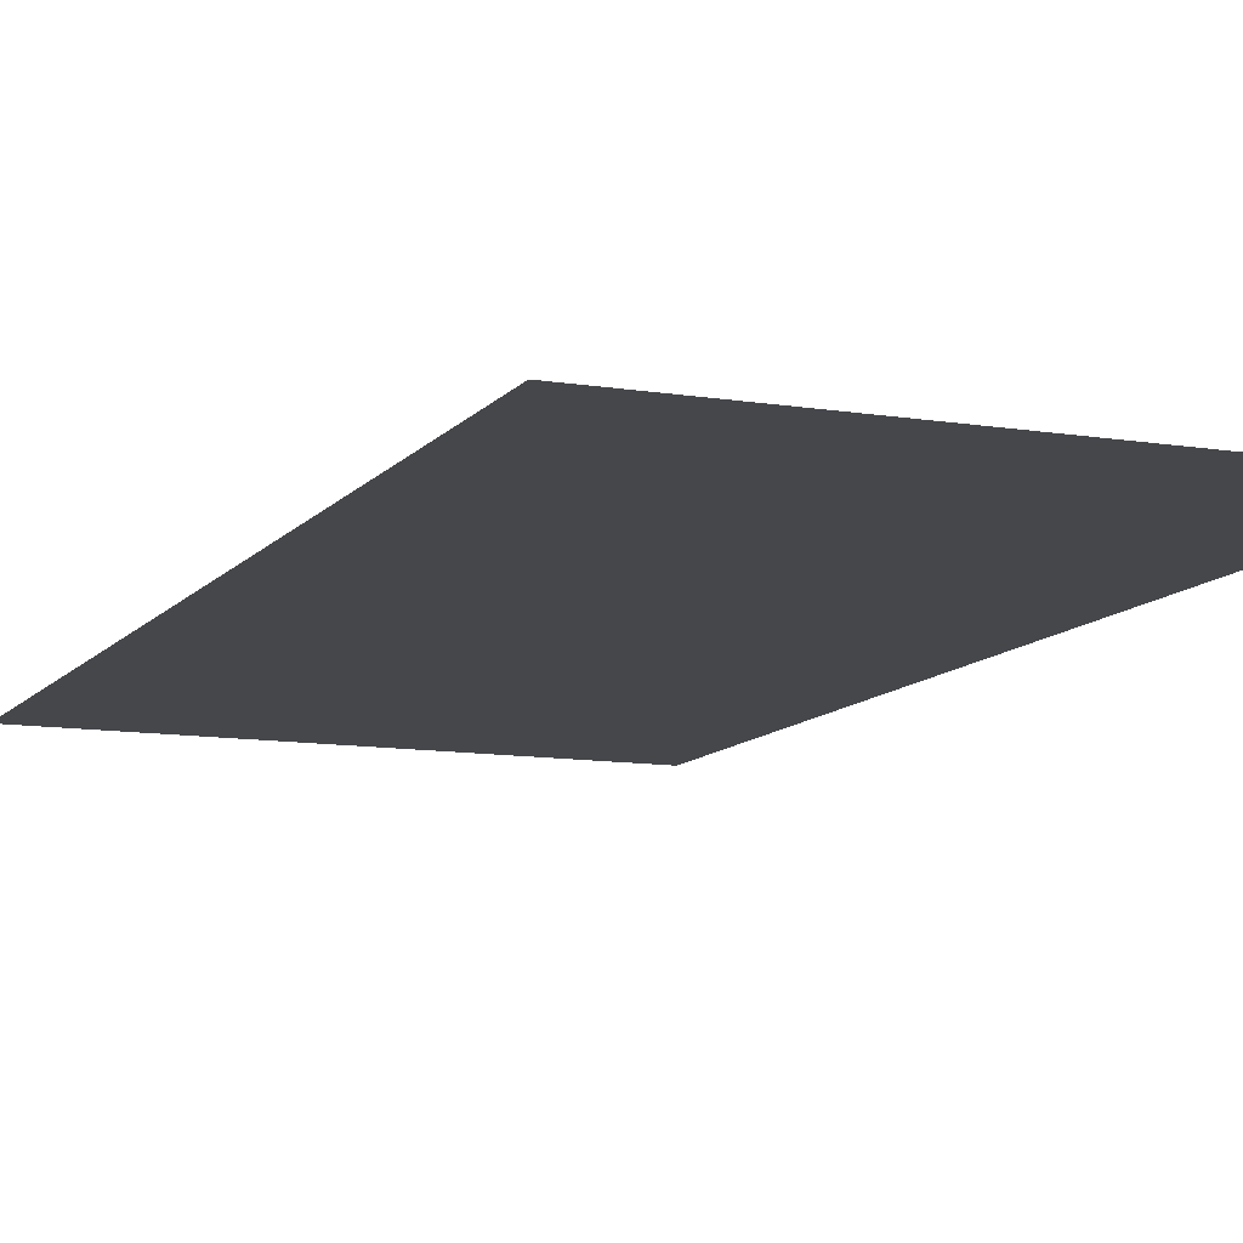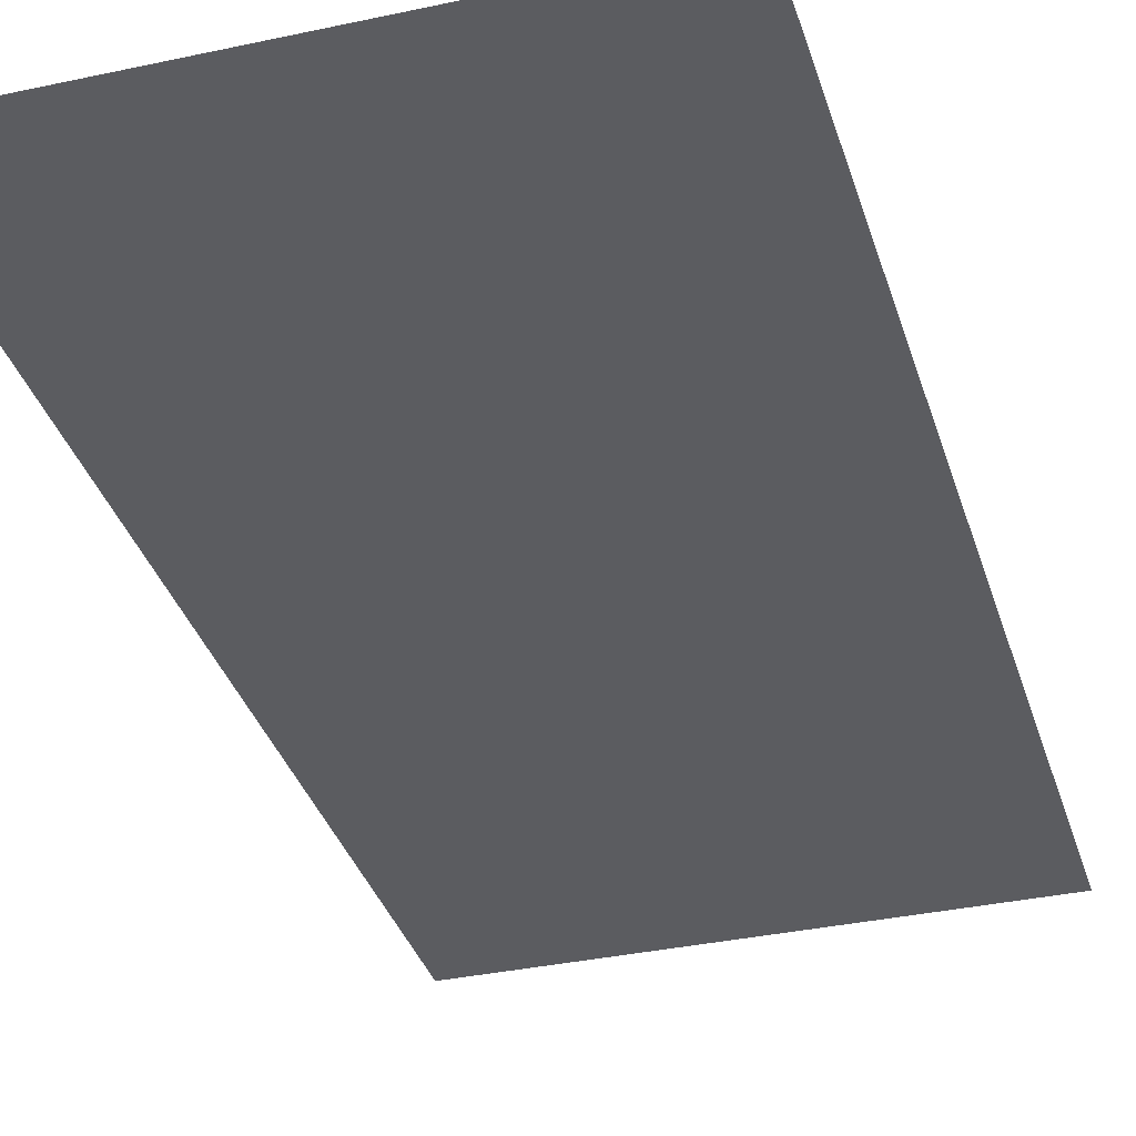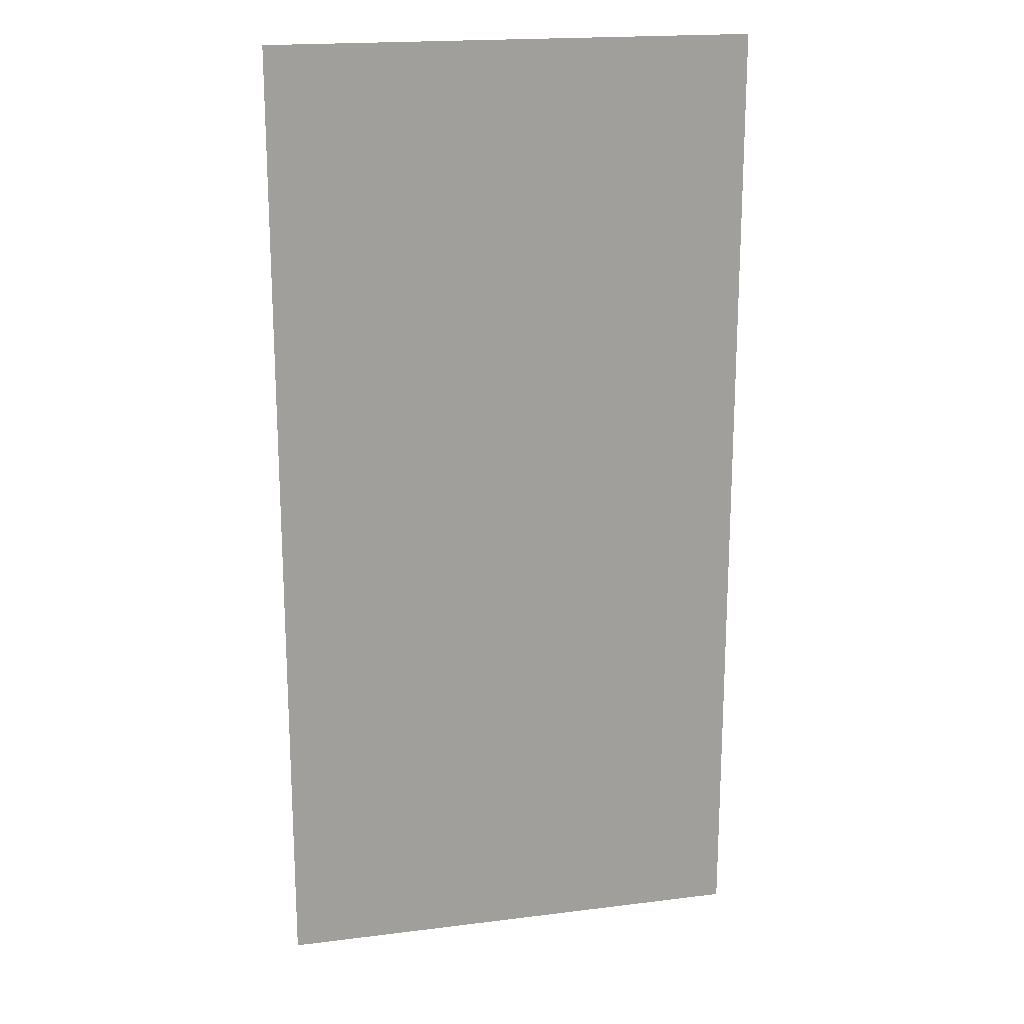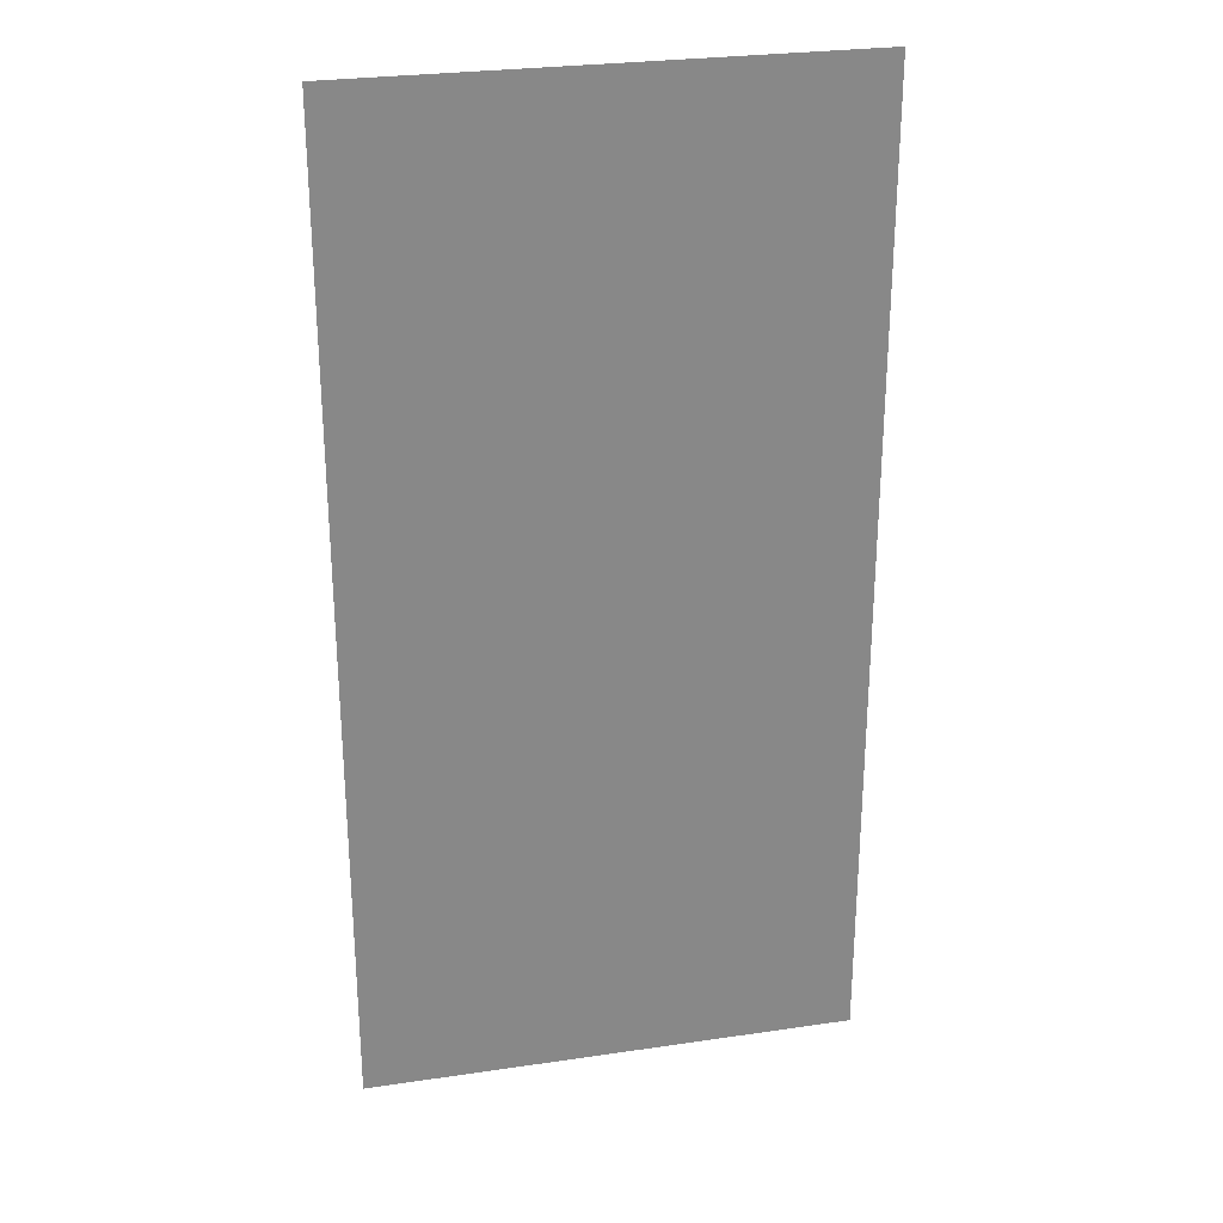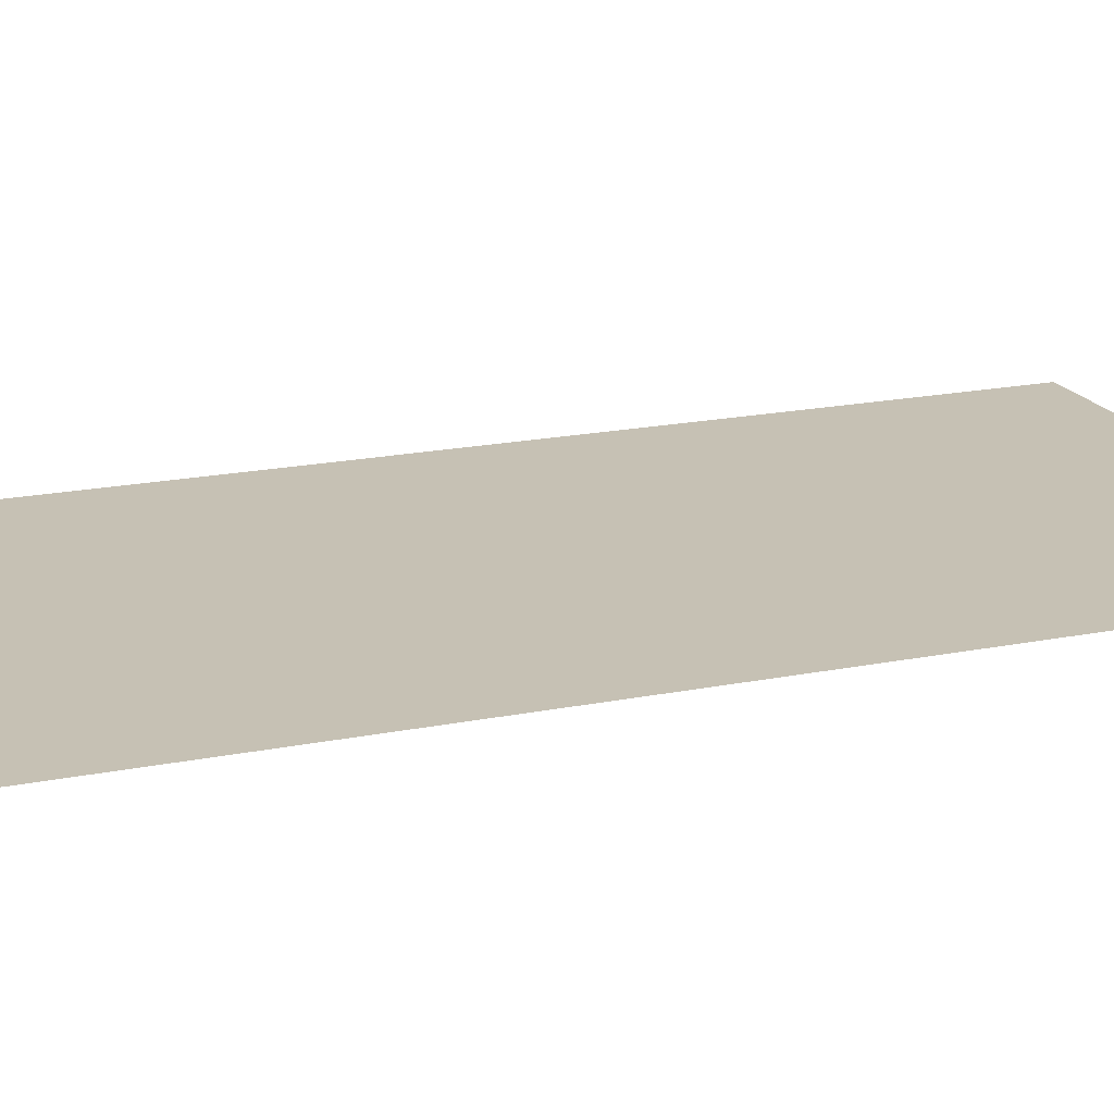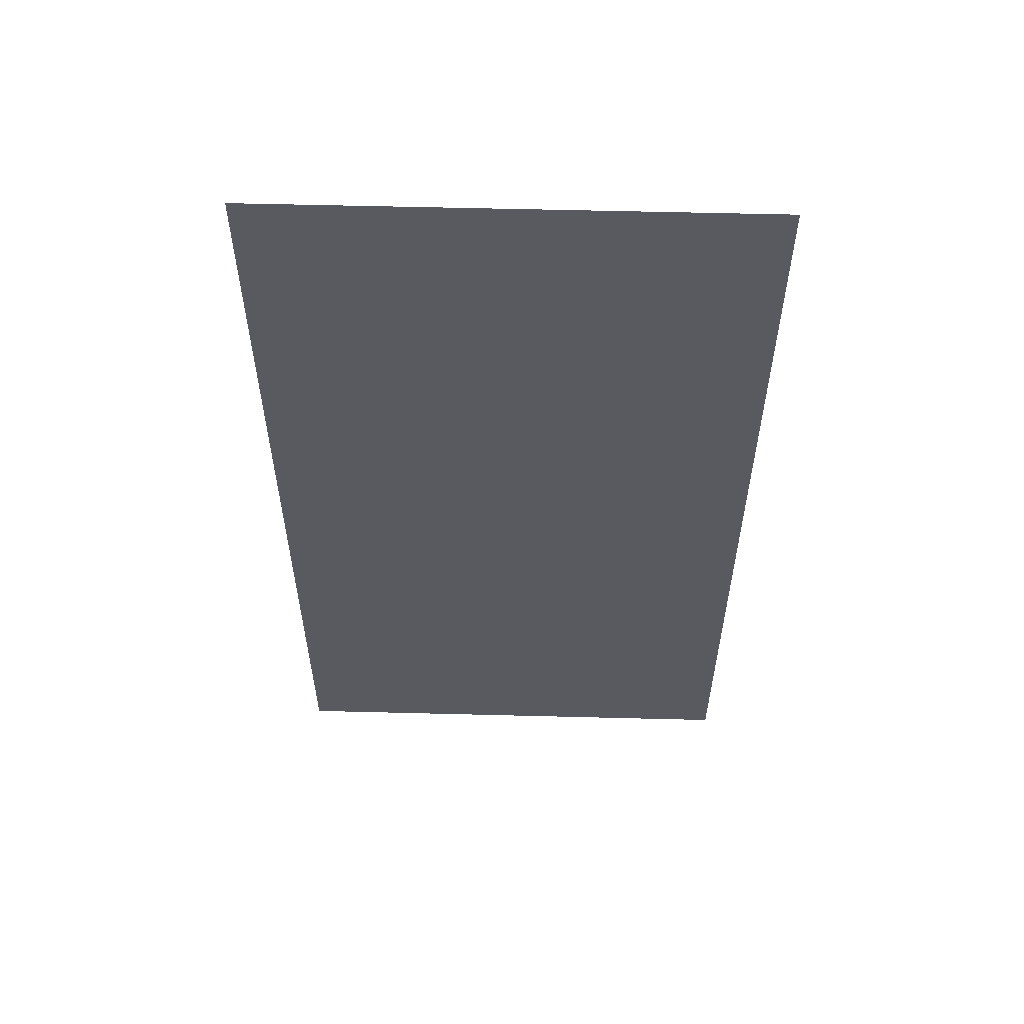
<metadata>
{"format":"obj","ext":"obj","renderer":"f3d","projection":"perspective","resolution":1024,"background":"white","views":[{"elev":-10.7,"azim":-22.5,"up":"+Z"},{"elev":-34.7,"azim":16.2,"up":"+Z"},{"elev":18.8,"azim":-13.4,"up":"+Y"},{"elev":27.5,"azim":167.3,"up":"+Y"},{"elev":18.6,"azim":68.7,"up":"+Z"},{"elev":58.2,"azim":-178.5,"up":"+Y"}]}
</metadata>
<code>
v -192 -480 0
v -224 -480 0
v -224 -448 0
v -192 -448 0
v -192 -512 0
v -224 -512 0
v -224 -480 0
v -192 -480 0
g Casino3k_mesh_0009
f 1 2 3 4
f 5 6 7 8

</code>
